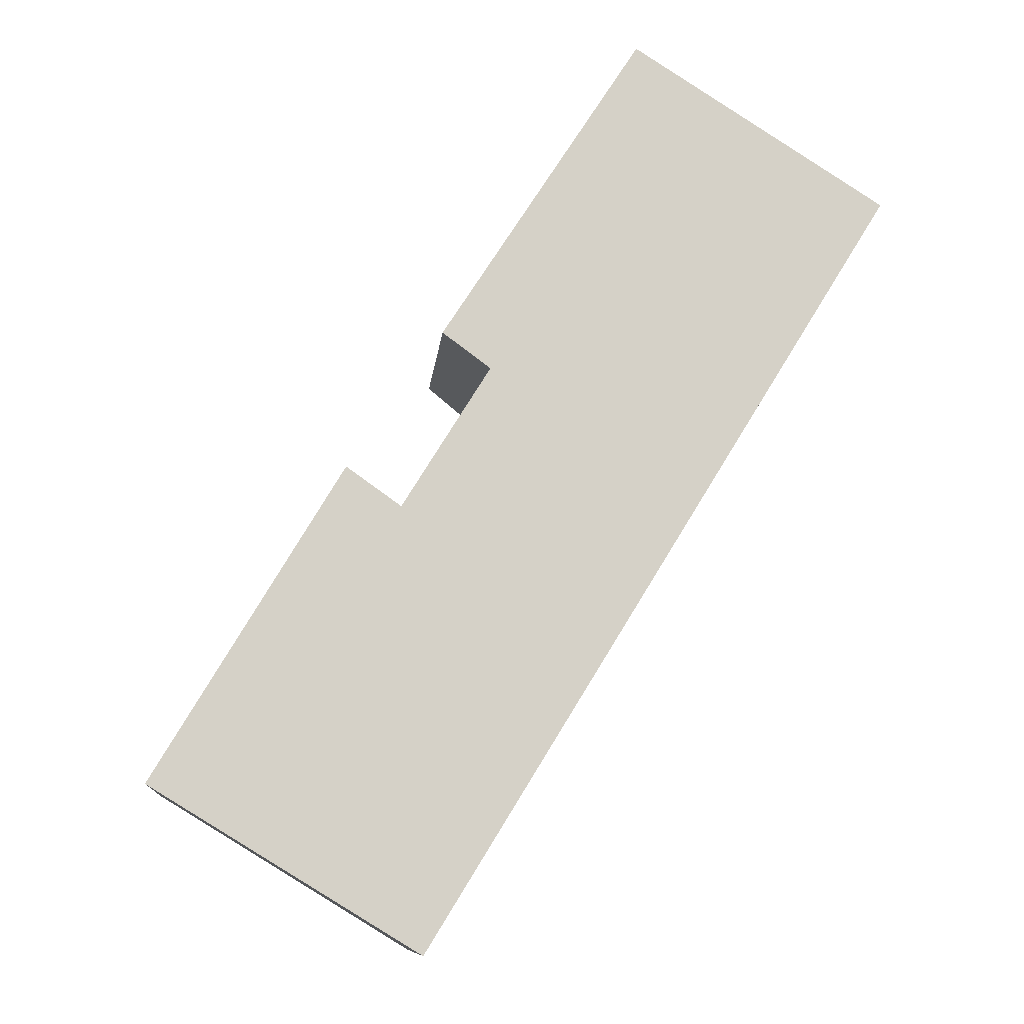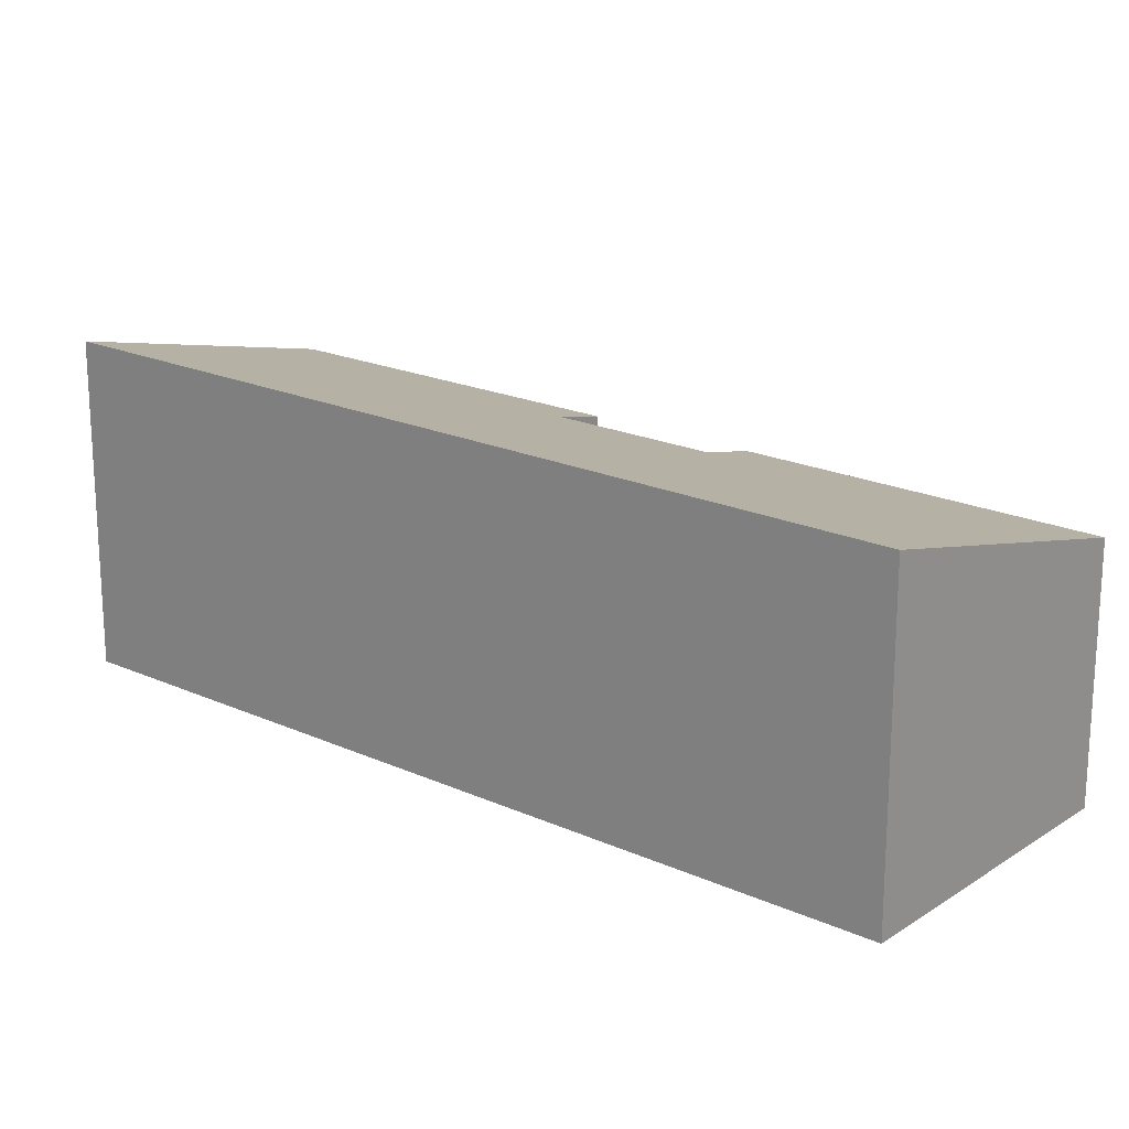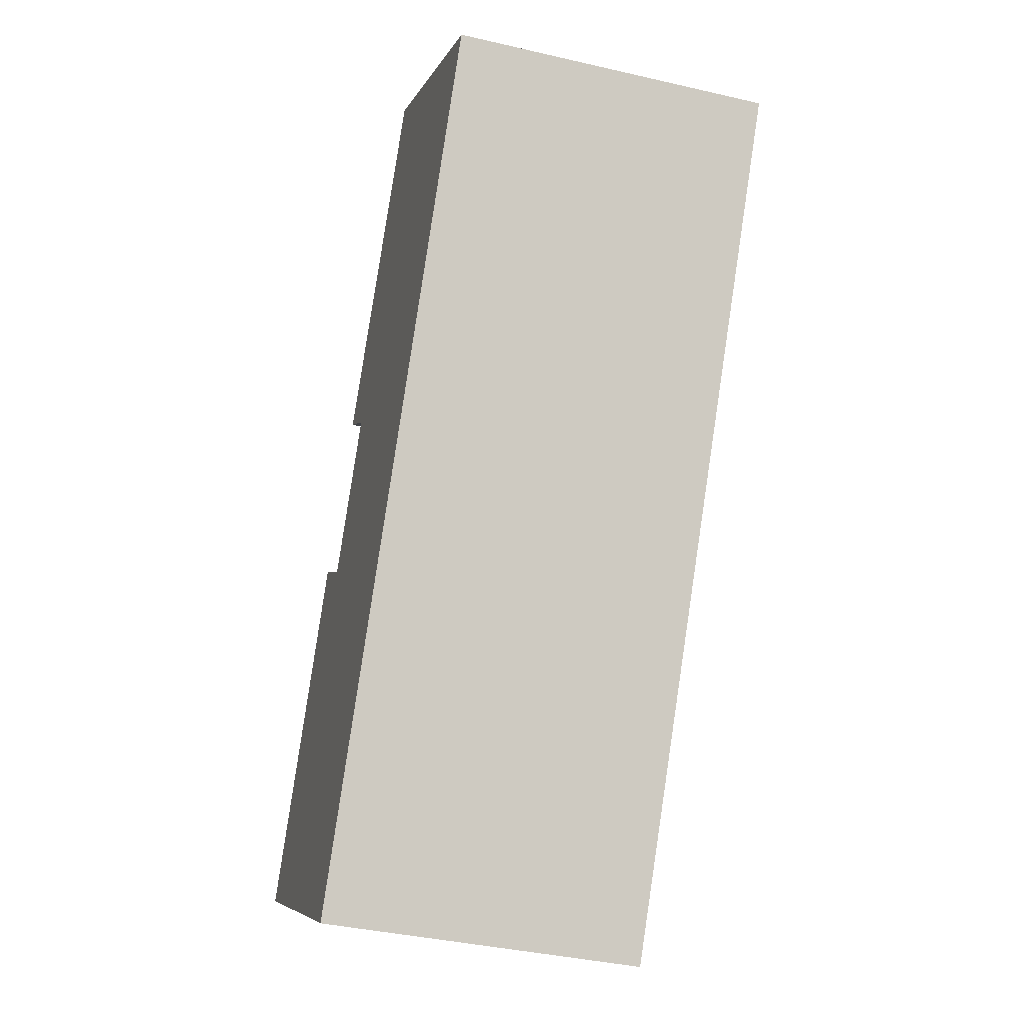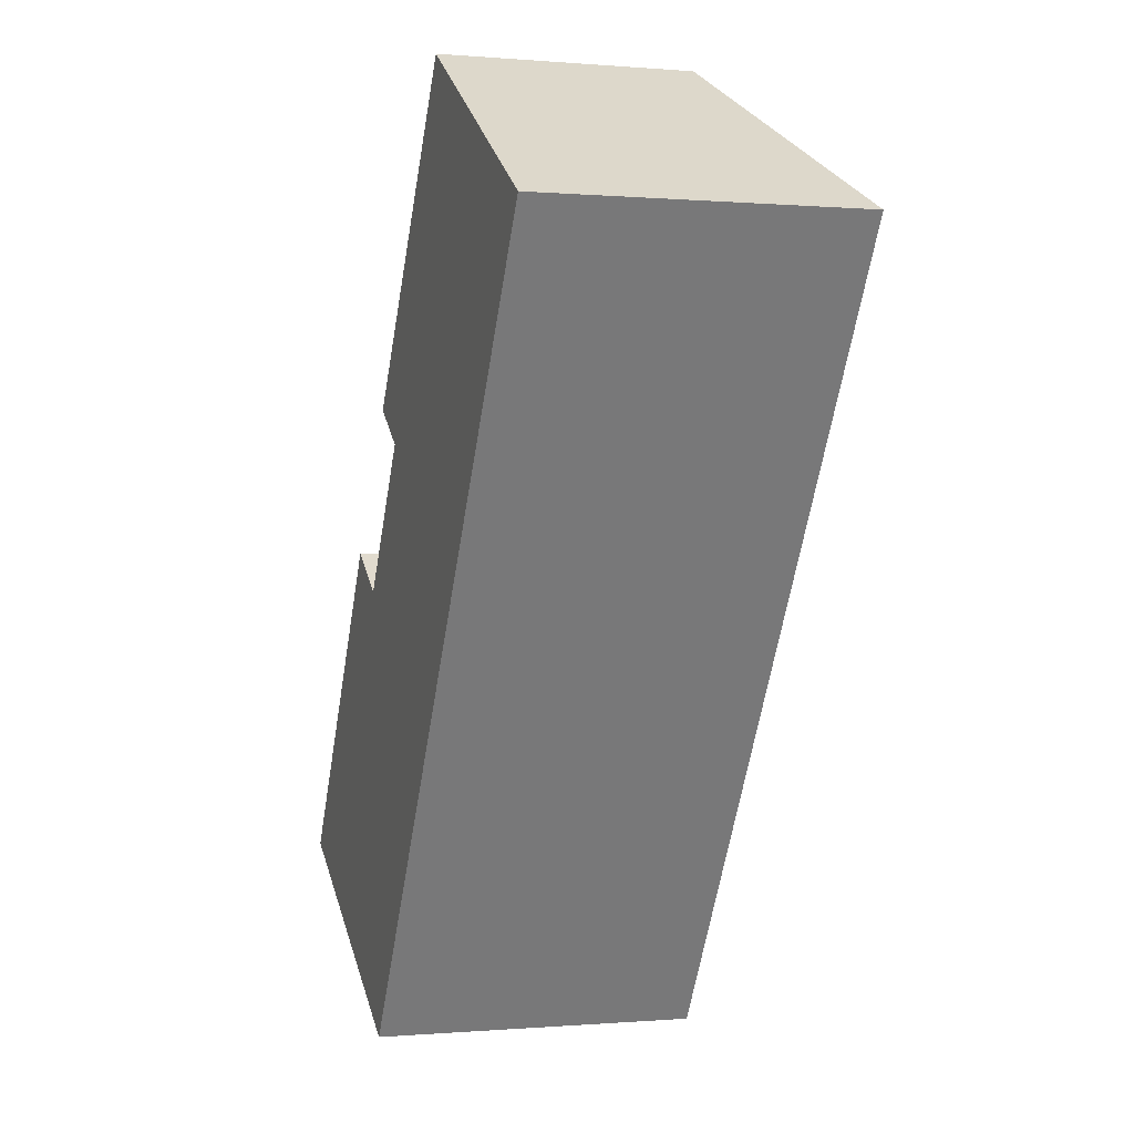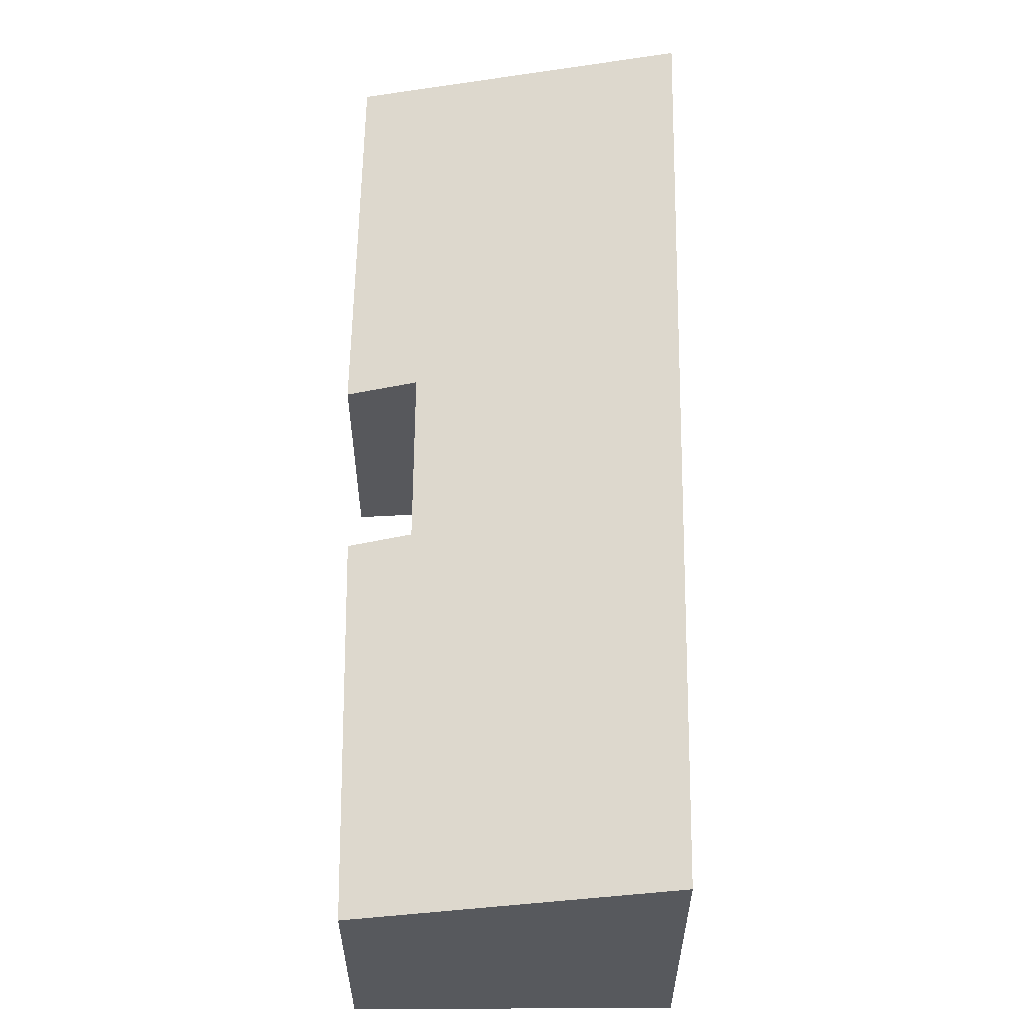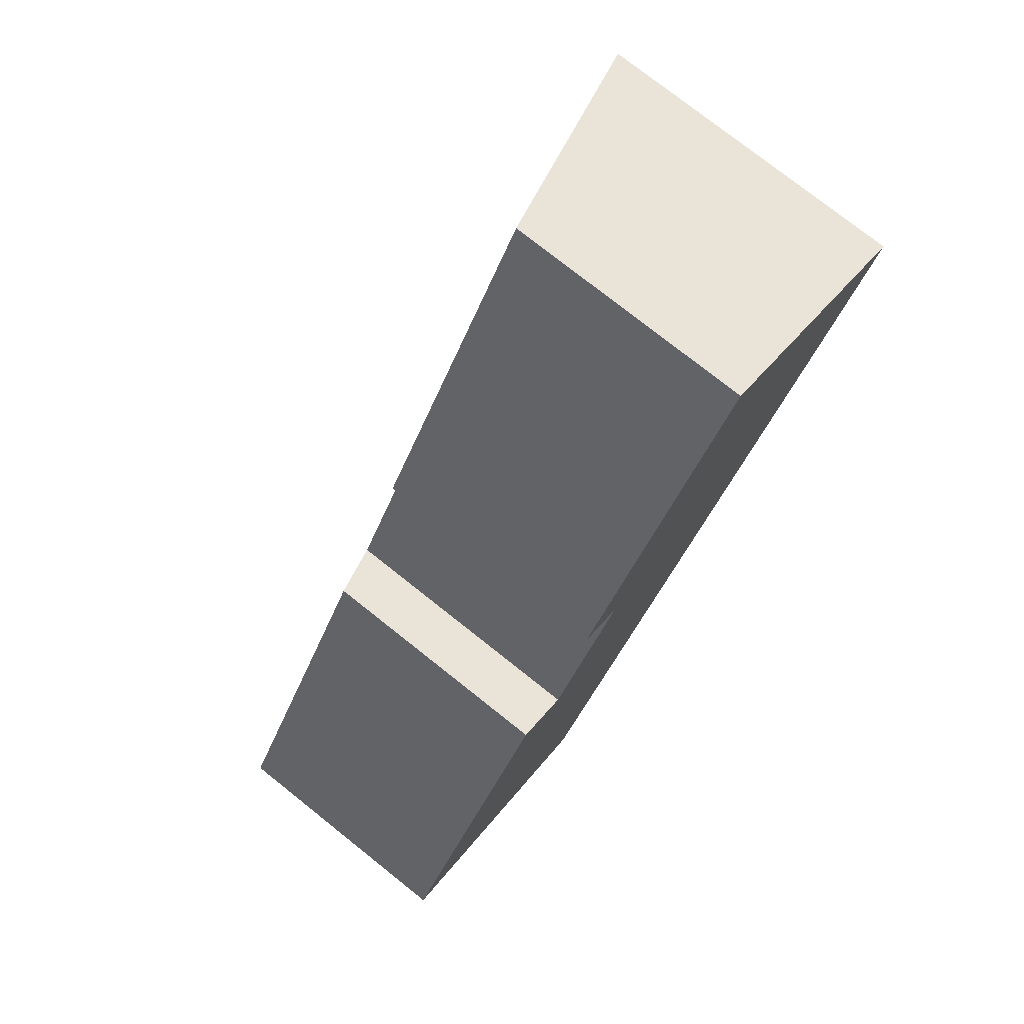
<metadata>
{"format":"obj","ext":"obj","renderer":"f3d","projection":"perspective","resolution":1024,"background":"white","views":[{"elev":-10.1,"azim":-5.3,"up":"+Z"},{"elev":20.4,"azim":161.1,"up":"+Y"},{"elev":-38.3,"azim":73.6,"up":"+Z"},{"elev":-0.2,"azim":71.9,"up":"+Z"},{"elev":60.8,"azim":32.3,"up":"+Y"},{"elev":76.1,"azim":-51.5,"up":"+Z"}]}
</metadata>
<code>
v  6.969 3.581 10.98
v  4.784 3.771 6.013
v  4.087 3.559 6.53
v  2.717 3.534 4.524
v  3.868 4.666 -2.346
v  0 3.555 2.177e-16
v  3.51 3.772 3.961
v  10.63 4.647 8.65
v  6.969 -6.726e-16 10.98
v  4.087 -3.998e-16 6.53
v  0 0 0
v  2.717 -2.77e-16 4.524
v  3.51 -2.425e-16 3.961
v  4.784 -3.682e-16 6.013
v  10.63 -5.297e-16 8.65
v  3.868 1.437e-16 -2.346
g defaultobject
f 1 2 3
f 4 5 6
f 5 4 7
f 5 7 8
f 8 7 2
f 8 2 1
f 3 9 1
f 9 3 10
f 11 4 6
f 4 11 12
f 13 2 7
f 2 13 14
f 1 15 8
f 15 1 9
f 4 13 7
f 13 4 12
f 8 16 5
f 16 8 15
f 16 6 5
f 6 16 11
f 14 3 2
f 3 14 10
f 15 11 16
f 11 15 13
f 13 15 14
f 14 15 10
f 10 15 9
f 12 11 13

</code>
